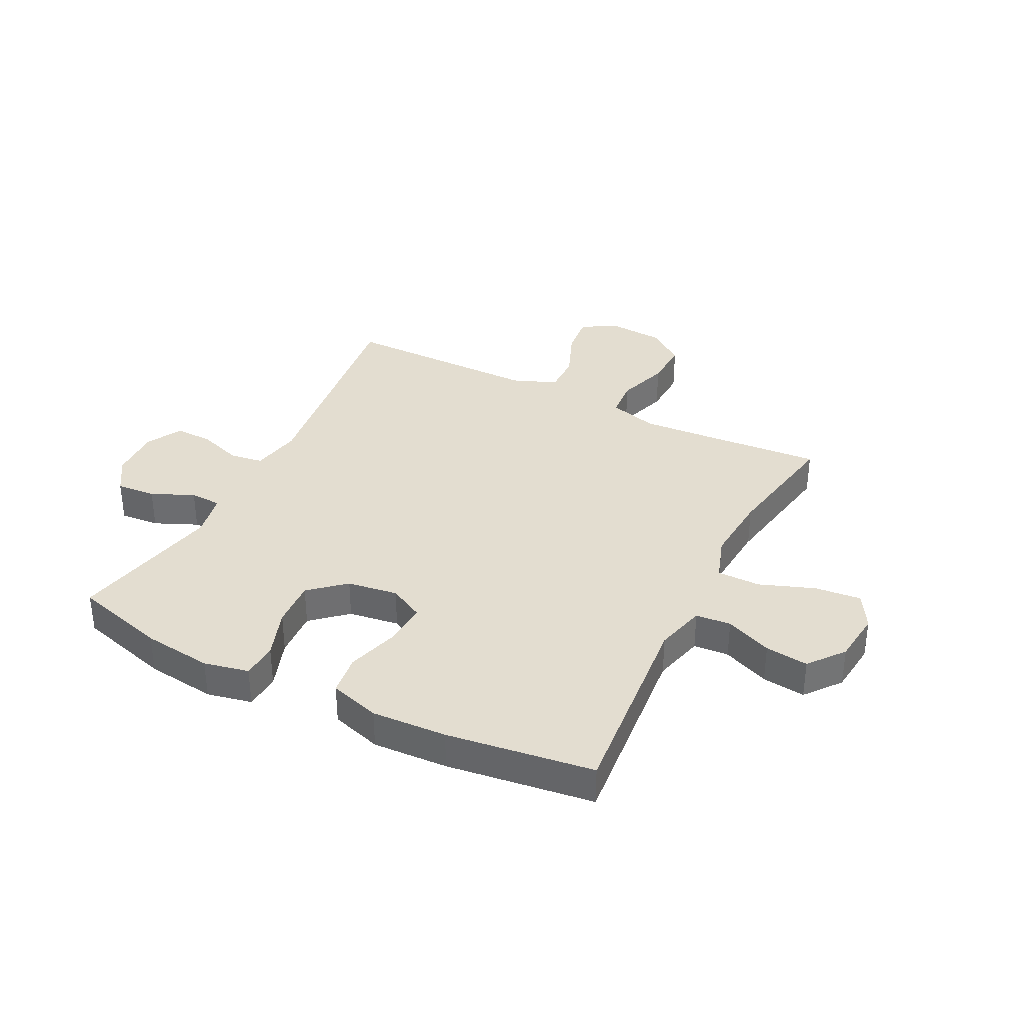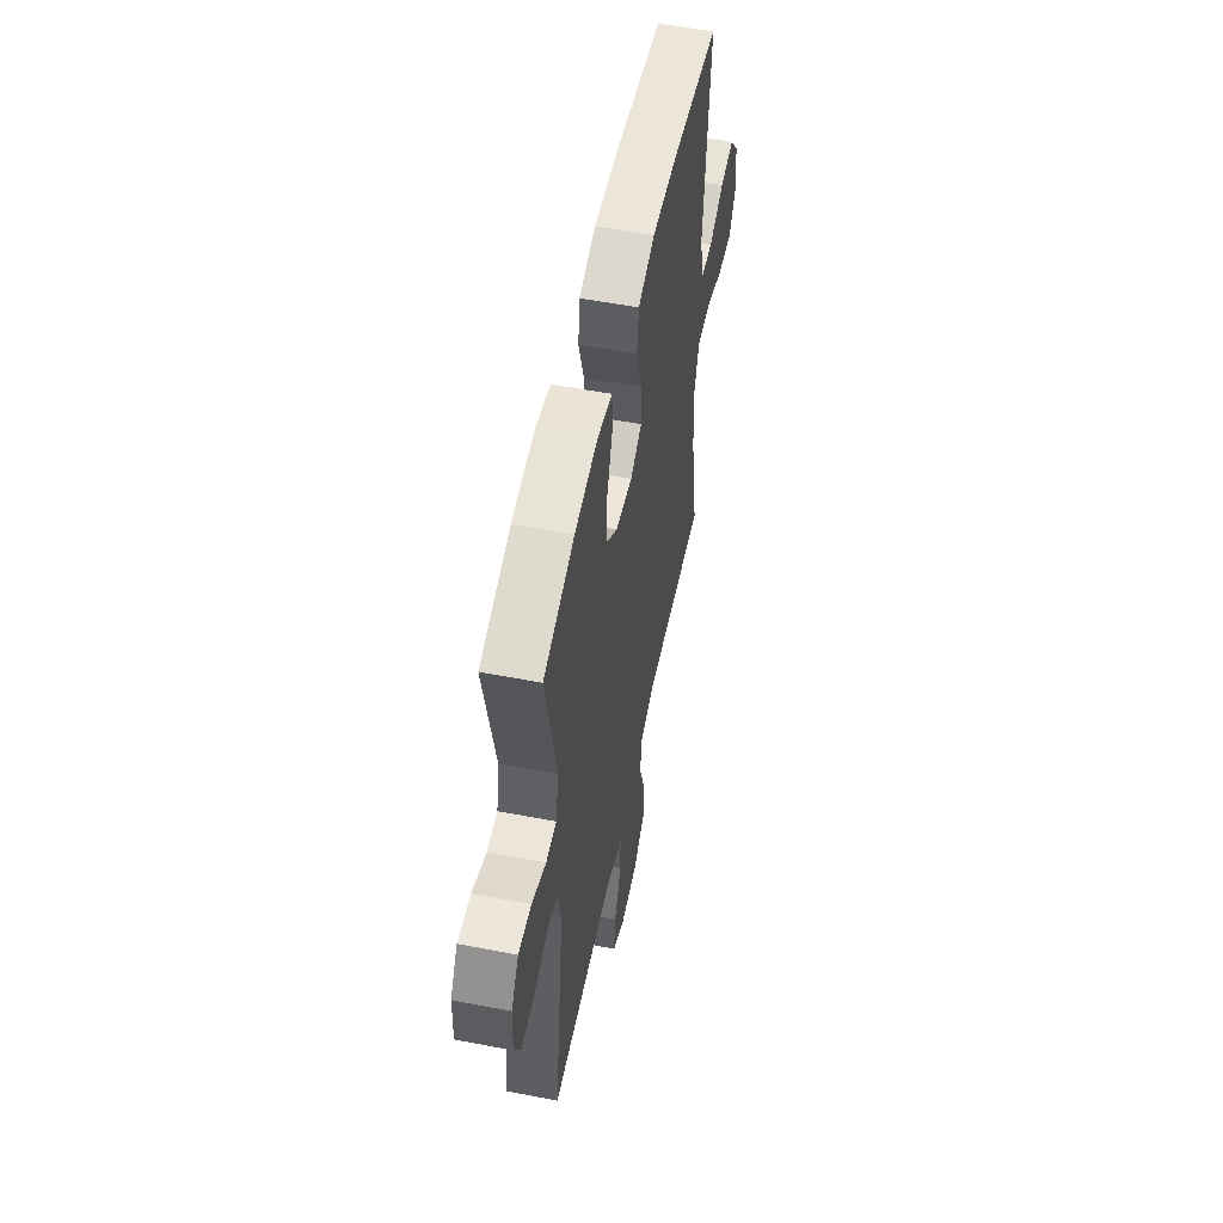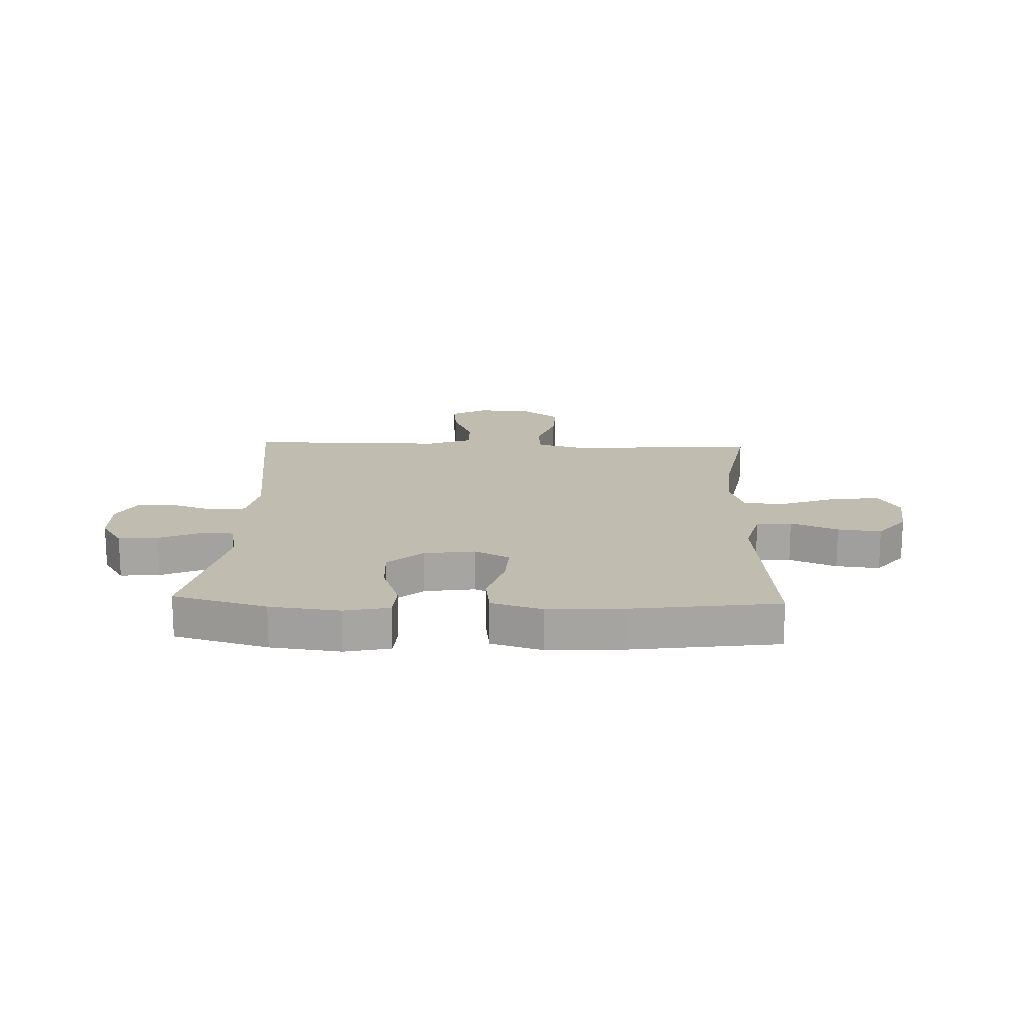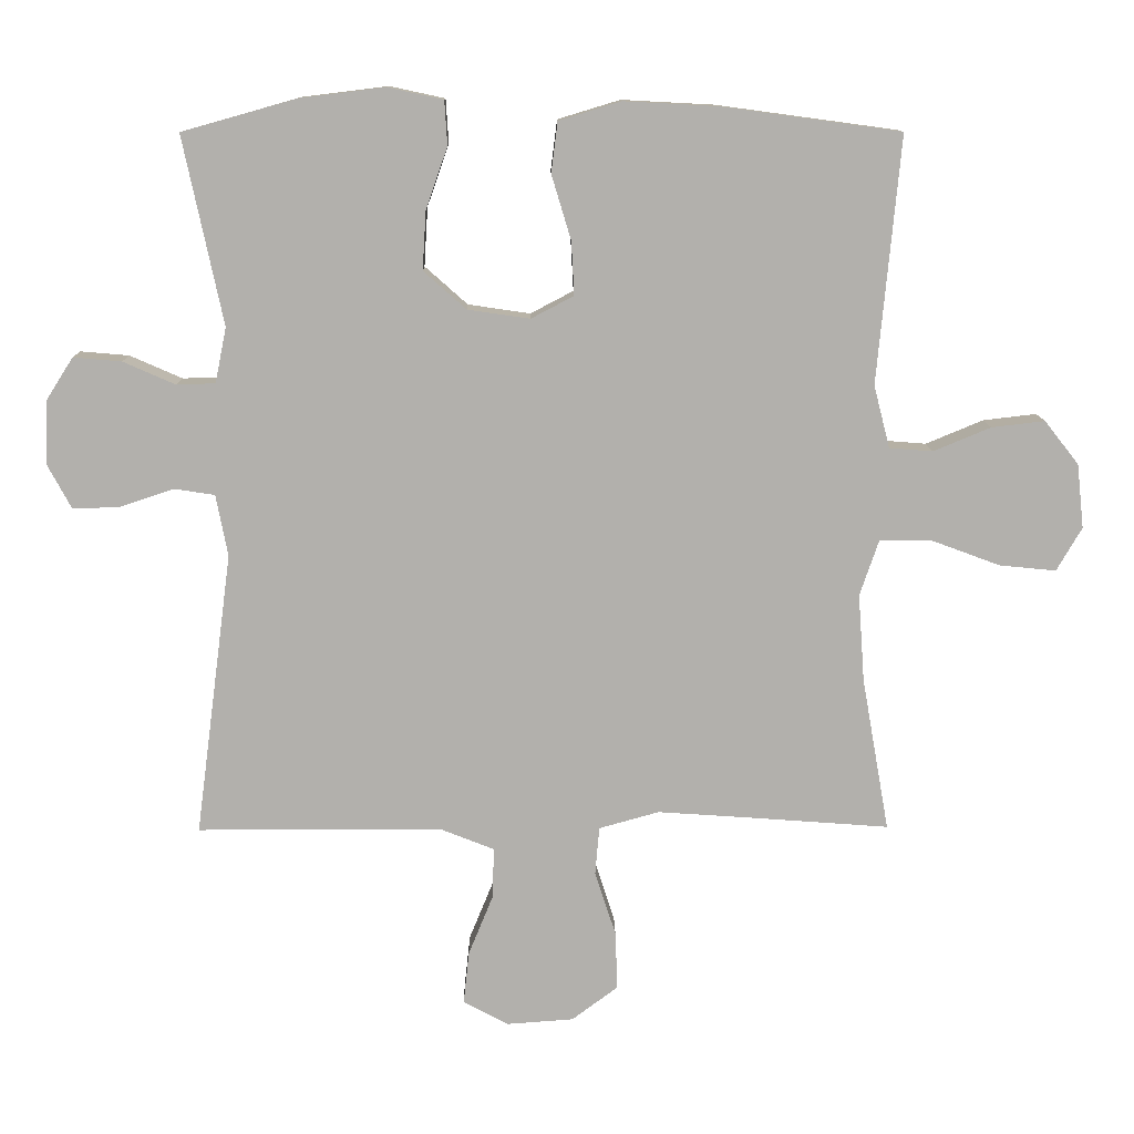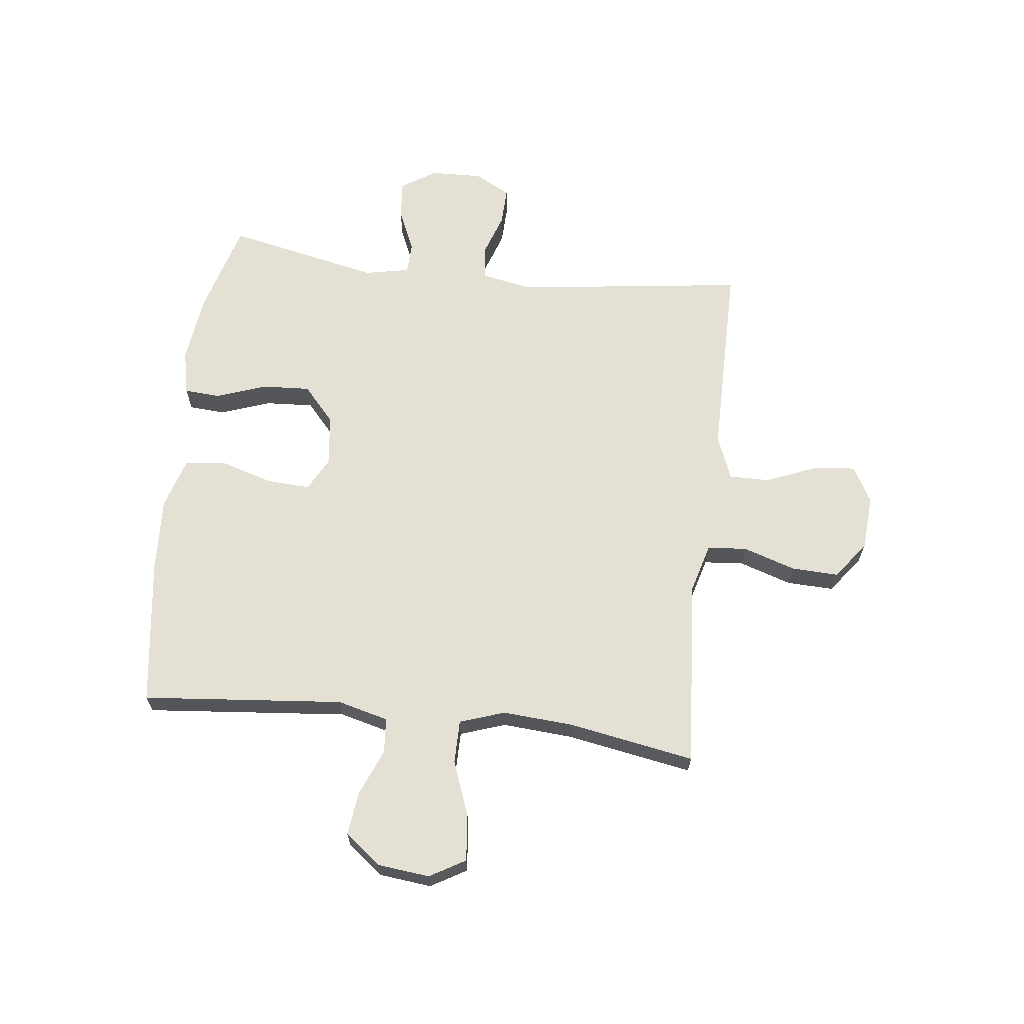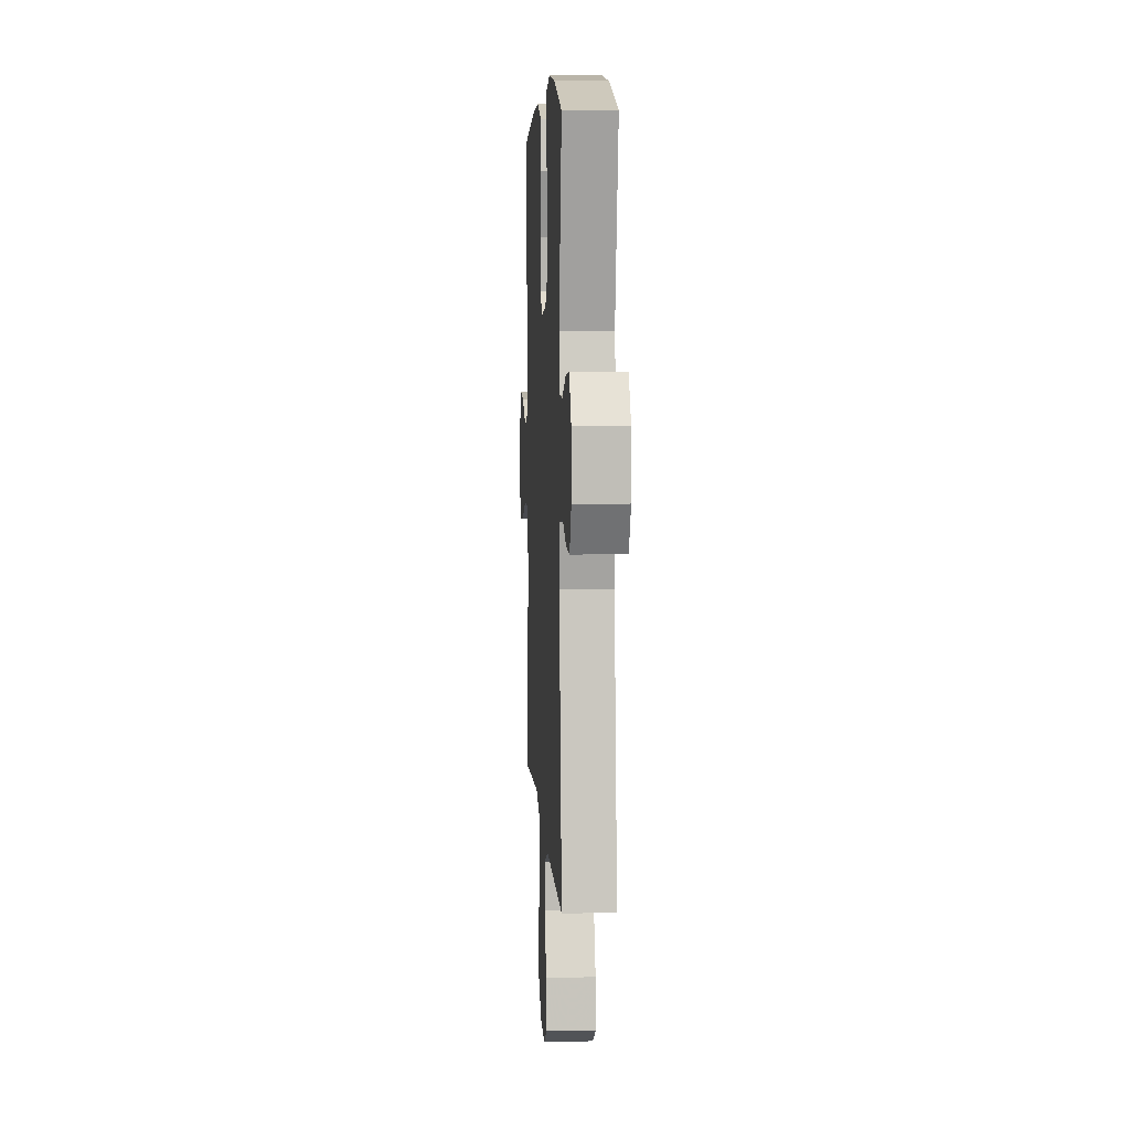
<metadata>
{"format":"obj","ext":"obj","renderer":"f3d","projection":"perspective","resolution":1024,"background":"white","views":[{"elev":35.6,"azim":26.8,"up":"+Y"},{"elev":54.7,"azim":-78.5,"up":"+Z"},{"elev":16.6,"azim":2.1,"up":"+Y"},{"elev":11.4,"azim":-0.9,"up":"+Z"},{"elev":65.4,"azim":96.7,"up":"+Y"},{"elev":6.6,"azim":-93.3,"up":"+Z"}]}
</metadata>
<code>
v -0.5 0.07 -0.5
v -0.447 0.07 -0.095
v -0.464 0.07 -0.007
v -0.522 0.07 0.002
v -0.599 0.07 -0.024
v -0.666 0.07 -0.026
v -0.7 0.07 0.037
v -0.697 0.07 0.128
v -0.658 0.07 0.189
v -0.589 0.07 0.183
v -0.514 0.07 0.15
v -0.459 0.07 0.152
v -0.443 0.07 0.231
v -0.5 0.07 0.5
v -0.336 0.07 0.546
v -0.214 0.07 0.561
v -0.135 0.07 0.544
v -0.131 0.07 0.481
v -0.162 0.07 0.393
v -0.167 0.07 0.309
v -0.106 0.07 0.255
v -0.017 0.07 0.242
v 0.044 0.07 0.274
v 0.04 0.07 0.35
v 0.012 0.07 0.443
v 0.021 0.07 0.515
v 0.11 0.07 0.542
v 0.242 0.07 0.535
v 0.5 0.07 0.5
v 0.467 0.07 0.147
v 0.49 0.07 0.058
v 0.552 0.07 0.053
v 0.634 0.07 0.087
v 0.71 0.07 0.096
v 0.759 0.07 0.034
v 0.769 0.07 -0.058
v 0.733 0.07 -0.12
v 0.652 0.07 -0.112
v 0.555 0.07 -0.076
v 0.479 0.07 -0.076
v 0.452 0.07 -0.155
v 0.461 0.07 -0.28
v 0.5 0.07 -0.5
v 0.298 0.07 -0.485
v 0.167 0.07 -0.476
v 0.081 0.07 -0.5
v 0.075 0.07 -0.569
v 0.105 0.07 -0.661
v 0.108 0.07 -0.744
v 0.042 0.07 -0.793
v -0.054 0.07 -0.8
v -0.118 0.07 -0.765
v -0.11 0.07 -0.69
v -0.074 0.07 -0.602
v -0.073 0.07 -0.531
v -0.151 0.07 -0.5
v -0.275 0.07 -0.5
v -0.5 0 -0.5
v -0.447 0 -0.095
v -0.464 0 -0.007
v -0.522 0 0.002
v -0.599 0 -0.024
v -0.666 0 -0.026
v -0.7 0 0.037
v -0.697 0 0.128
v -0.658 0 0.189
v -0.589 0 0.183
v -0.514 0 0.15
v -0.459 0 0.152
v -0.443 0 0.231
v -0.5 0 0.5
v -0.336 0 0.546
v -0.214 0 0.561
v -0.135 0 0.544
v -0.131 0 0.481
v -0.162 0 0.393
v -0.167 0 0.309
v -0.106 0 0.255
v -0.017 0 0.242
v 0.044 0 0.274
v 0.04 0 0.35
v 0.012 0 0.443
v 0.021 0 0.515
v 0.11 0 0.542
v 0.242 0 0.535
v 0.5 0 0.5
v 0.467 0 0.147
v 0.49 0 0.058
v 0.552 0 0.053
v 0.634 0 0.087
v 0.71 0 0.096
v 0.759 0 0.034
v 0.769 0 -0.058
v 0.733 0 -0.12
v 0.652 0 -0.112
v 0.555 0 -0.076
v 0.479 0 -0.076
v 0.452 0 -0.155
v 0.461 0 -0.28
v 0.5 0 -0.5
v 0.298 0 -0.485
v 0.167 0 -0.476
v 0.081 0 -0.5
v 0.075 0 -0.569
v 0.105 0 -0.661
v 0.108 0 -0.744
v 0.042 0 -0.793
v -0.054 0 -0.8
v -0.118 0 -0.765
v -0.11 0 -0.69
v -0.074 0 -0.602
v -0.073 0 -0.531
v -0.151 0 -0.5
v -0.275 0 -0.5
f 51 52 53 54
f 51 54 55
f 50 51 55
f 47 48 49 50
f 46 47 50 55
f 45 46 55 56
f 42 43 44
f 41 42 44 45
f 40 41 45 56
f 36 37 38 39
f 36 39 40
f 35 36 40
f 32 33 34 35
f 31 32 35 40
f 30 31 40 56
f 24 25 26 27
f 23 24 27 28
f 16 17 18 19
f 16 19 20
f 13 14 15 16
f 12 13 16 20
f 8 9 10 11
f 8 11 12
f 7 8 12
f 4 5 6 7
f 3 4 7 12
f 2 3 12 20
f 57 1 2 20
f 23 28 29 30
f 22 23 30 56
f 21 22 56 57
f 20 21 57
f 111 110 109 108
f 112 111 108
f 112 108 107
f 107 106 105 104
f 112 107 104 103
f 113 112 103 102
f 101 100 99
f 102 101 99 98
f 113 102 98 97
f 96 95 94 93
f 97 96 93
f 97 93 92
f 92 91 90 89
f 97 92 89 88
f 113 97 88 87
f 84 83 82 81
f 85 84 81 80
f 76 75 74 73
f 77 76 73
f 73 72 71 70
f 77 73 70 69
f 68 67 66 65
f 69 68 65
f 69 65 64
f 64 63 62 61
f 69 64 61 60
f 77 69 60 59
f 77 59 58 114
f 87 86 85 80
f 113 87 80 79
f 114 113 79 78
f 114 78 77
f 1 58 59 2
f 2 59 60 3
f 3 60 61 4
f 4 61 62 5
f 5 62 63 6
f 6 63 64 7
f 7 64 65 8
f 8 65 66 9
f 9 66 67 10
f 10 67 68 11
f 11 68 69 12
f 12 69 70 13
f 13 70 71 14
f 14 71 72 15
f 15 72 73 16
f 16 73 74 17
f 17 74 75 18
f 18 75 76 19
f 19 76 77 20
f 20 77 78 21
f 21 78 79 22
f 22 79 80 23
f 23 80 81 24
f 24 81 82 25
f 25 82 83 26
f 26 83 84 27
f 27 84 85 28
f 28 85 86 29
f 29 86 87 30
f 30 87 88 31
f 31 88 89 32
f 32 89 90 33
f 33 90 91 34
f 34 91 92 35
f 35 92 93 36
f 36 93 94 37
f 37 94 95 38
f 38 95 96 39
f 39 96 97 40
f 40 97 98 41
f 41 98 99 42
f 42 99 100 43
f 43 100 101 44
f 44 101 102 45
f 45 102 103 46
f 46 103 104 47
f 47 104 105 48
f 48 105 106 49
f 49 106 107 50
f 50 107 108 51
f 51 108 109 52
f 52 109 110 53
f 53 110 111 54
f 54 111 112 55
f 55 112 113 56
f 56 113 114 57
f 57 114 58 1

</code>
